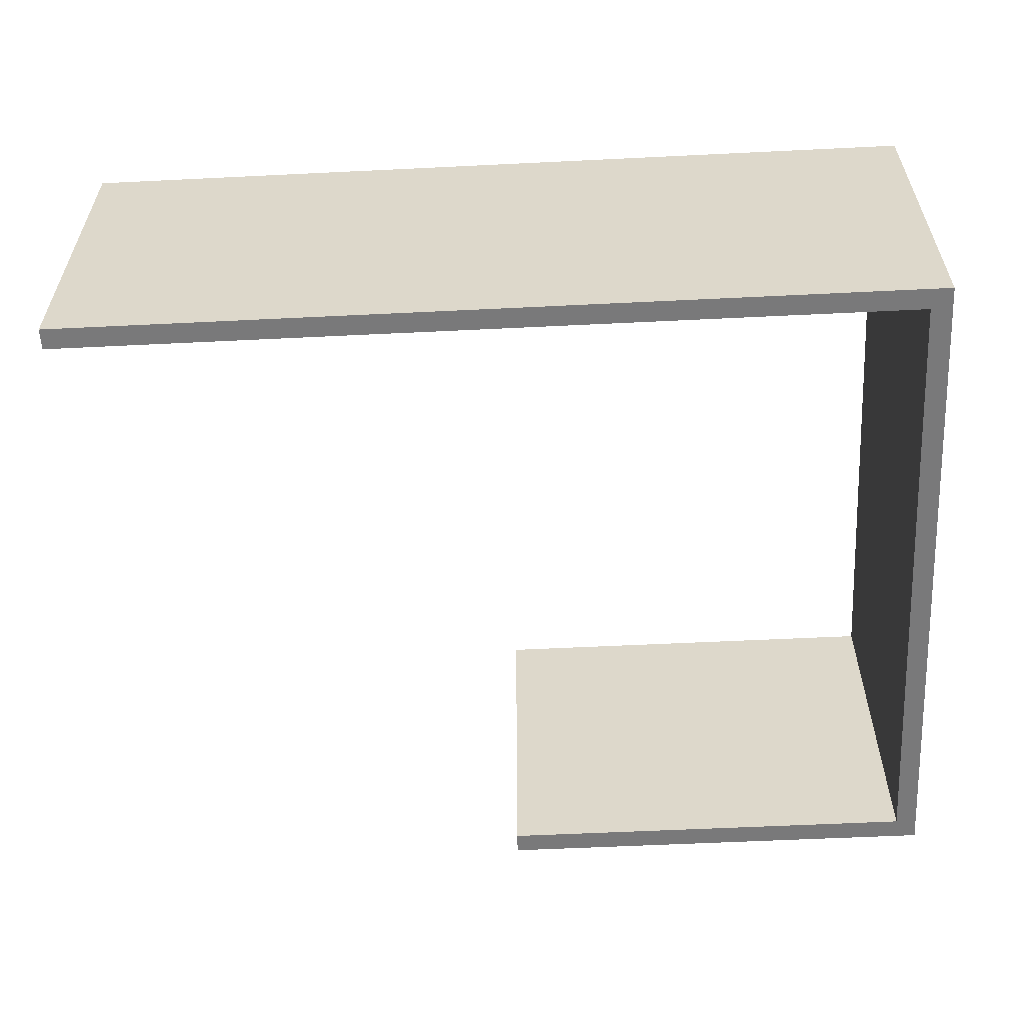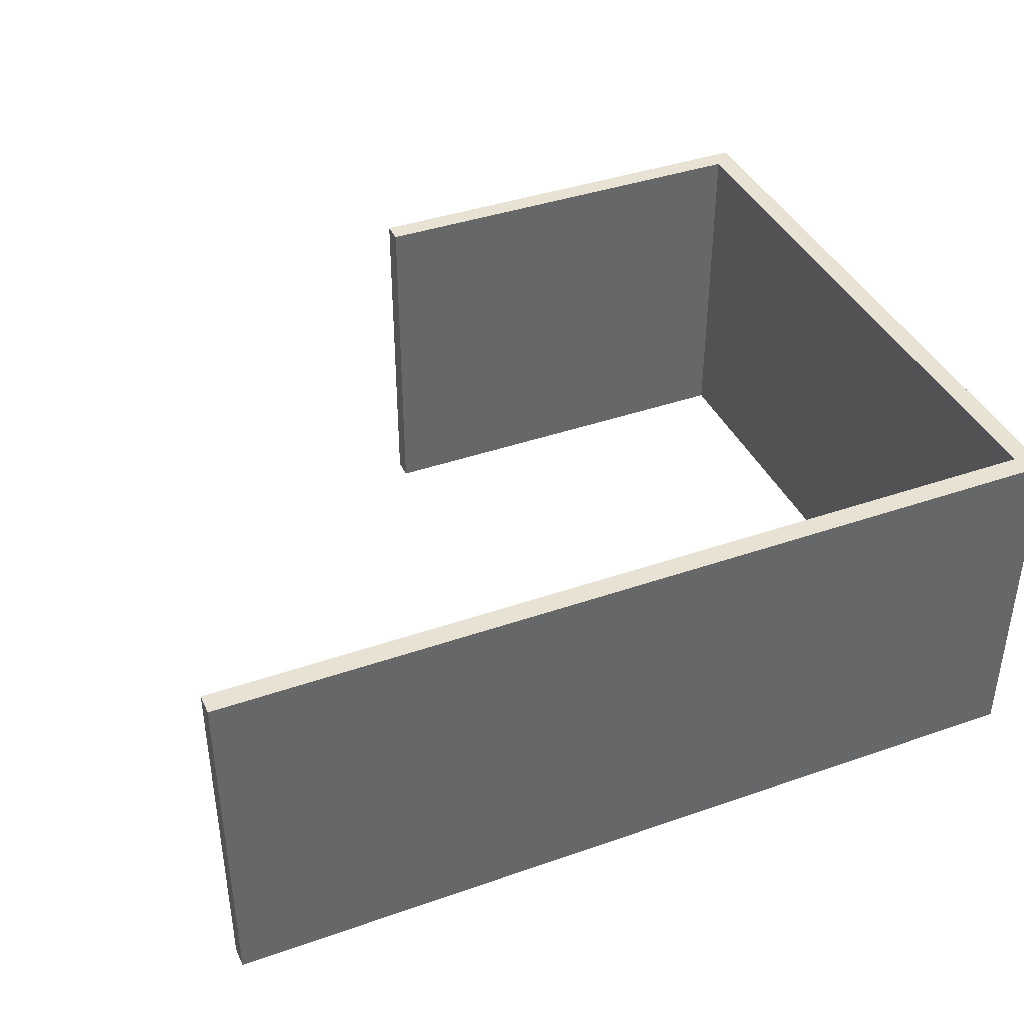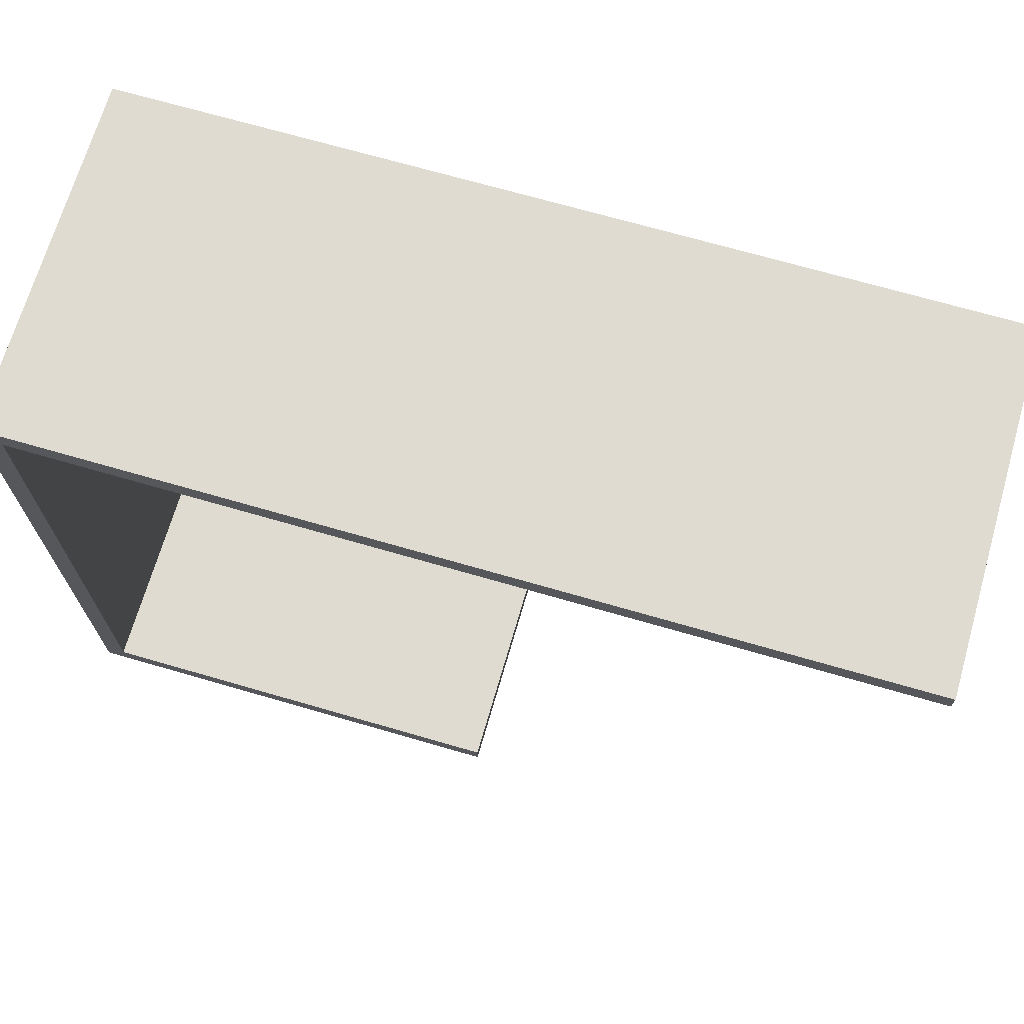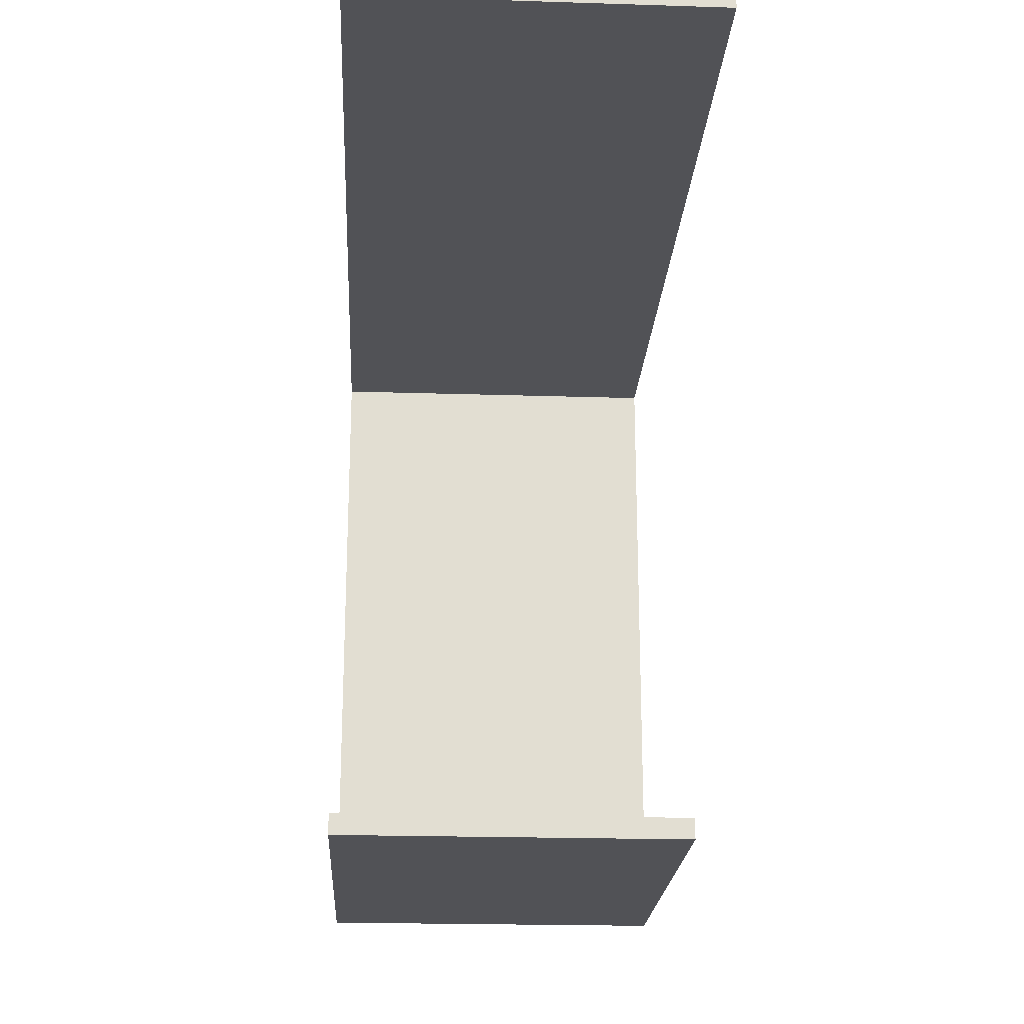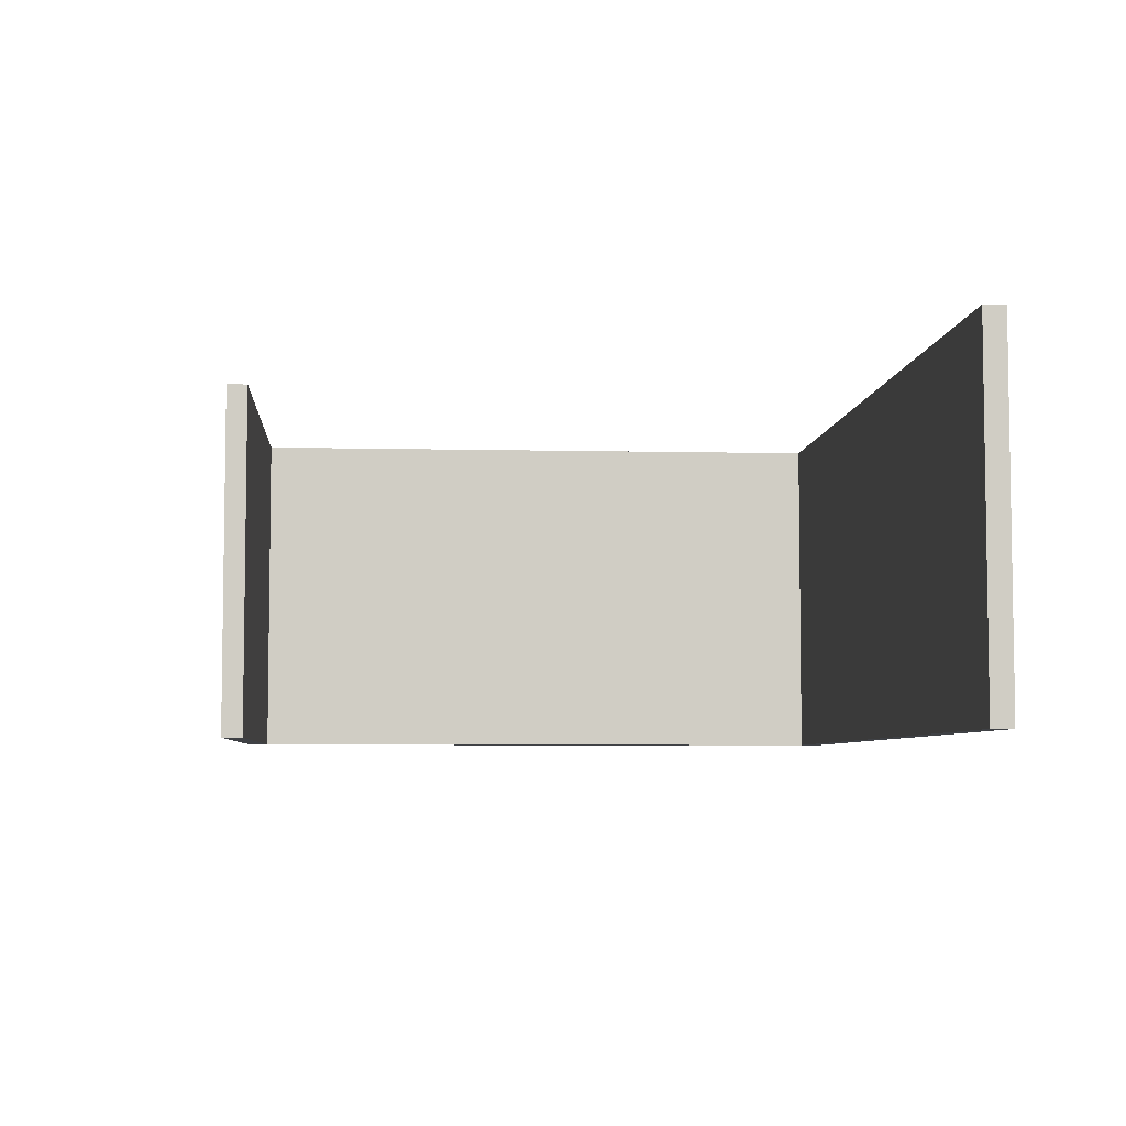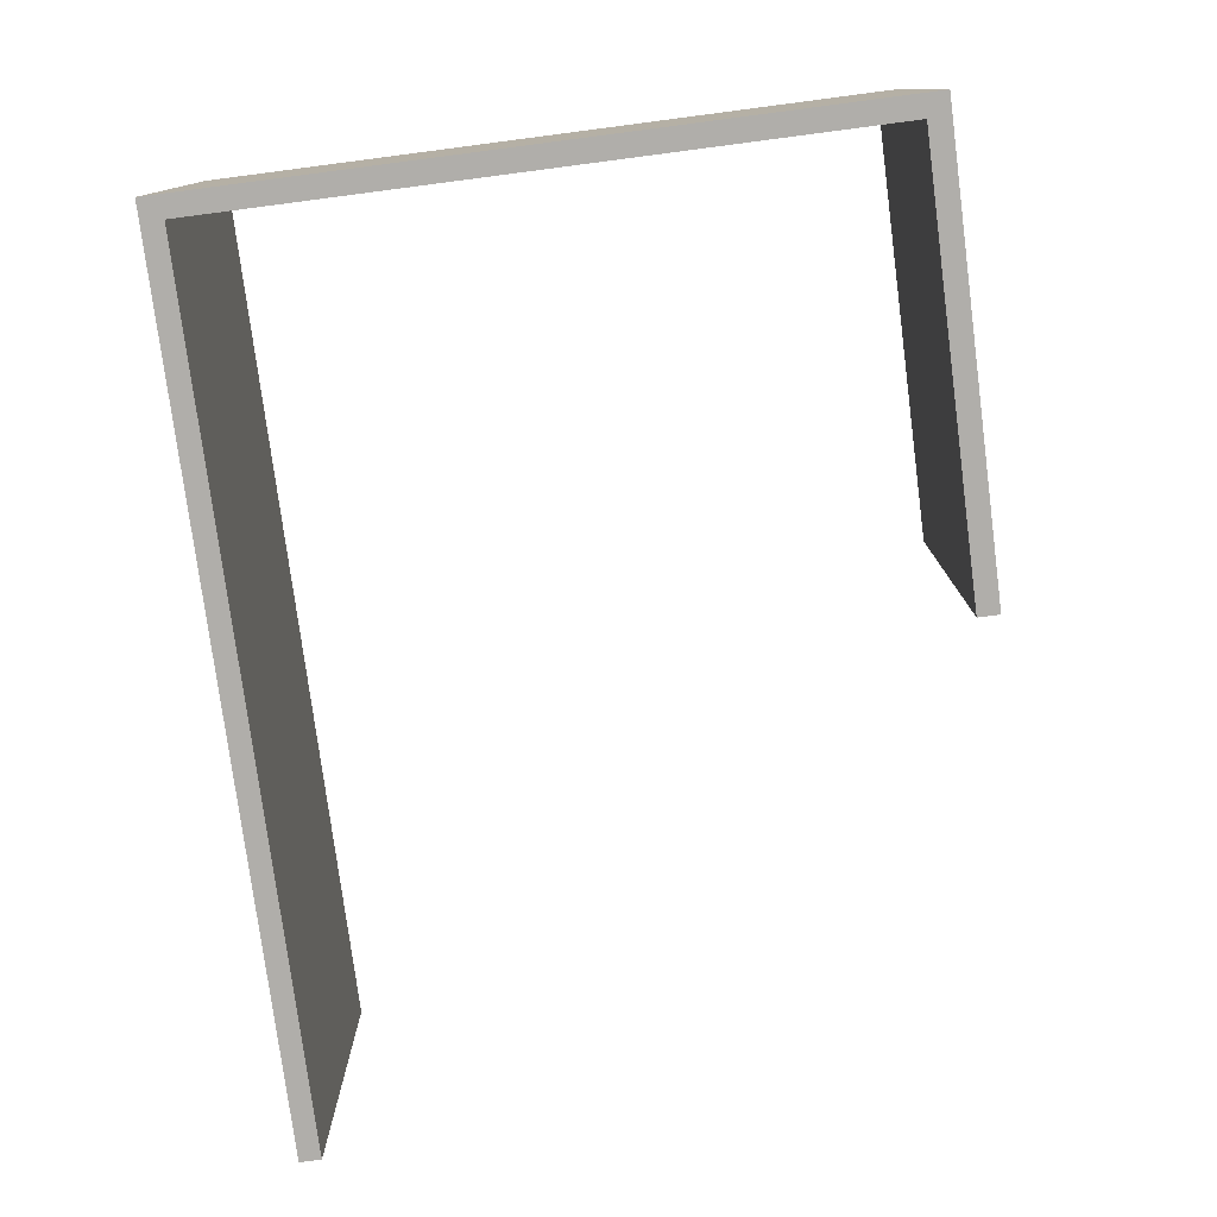
<metadata>
{"format":"obj","ext":"obj","renderer":"f3d","projection":"perspective","resolution":1024,"background":"white","views":[{"elev":-57.8,"azim":2.9,"up":"+Y"},{"elev":39.9,"azim":-23.3,"up":"+Y"},{"elev":69.8,"azim":-163.8,"up":"+Z"},{"elev":-21.3,"azim":-93.2,"up":"+Z"},{"elev":-5.6,"azim":-94.3,"up":"+Y"},{"elev":-77.7,"azim":97.4,"up":"+Y"}]}
</metadata>
<code>
v 314 0 -16
v -1 0 -16
v -1 250 -16
v 314 250 -16
v 314 0 464
v 314 0 -16
v 314 250 -16
v 314 250 464
v -301 0 464
v 314 0 464
v 314 250 464
v -301 250 464
v -301 0 449
v -301 0 464
v -301 250 464
v -301 250 449
v 299 0 449
v -301 0 449
v -301 250 449
v 299 250 449
v 299 0 -1
v 299 0 449
v 299 250 449
v 299 250 -1
v -1 0 -1
v 299 0 -1
v 299 250 -1
v -1 250 -1
v -1 0 -16
v -1 0 -1
v -1 250 -1
v -1 250 -16
v -1 250 -16
v -1 250 -1
v 299 250 -1
v 299 250 449
v -301 250 449
v -301 250 464
v 314 250 464
v 314 250 -16
v -1 0 -1
v -1 0 -16
v 314 0 -16
v 314 0 464
v -301 0 464
v -301 0 449
v 299 0 449
v 299 0 -1
g 35569622-e30a-11ea-be40-54bf646e7e1f
f 1 2 4
f 4 2 3
g 3556bd22-e30a-11ea-a924-54bf646e7e1f
f 5 6 8
f 8 6 7
g 3556e428-e30a-11ea-ab10-54bf646e7e1f
f 9 10 12
f 12 10 11
g 35570b3a-e30a-11ea-8377-54bf646e7e1f
f 13 14 16
f 16 14 15
g 35575954-e30a-11ea-8cd9-54bf646e7e1f
f 17 18 20
f 20 18 19
g 35578070-e30a-11ea-a34e-54bf646e7e1f
f 21 22 24
f 24 22 23
g 3557ce90-e30a-11ea-b653-54bf646e7e1f
f 25 26 28
f 28 26 27
g 35581c9e-e30a-11ea-8e56-54bf646e7e1f
f 29 30 32
f 32 30 31
g 35586aba-e30a-11ea-85fe-54bf646e7e1f
f 34 35 33
f 33 35 40
f 40 35 36
f 40 36 39
f 39 36 38
f 38 36 37
g 3558b8e4-e30a-11ea-9f9a-54bf646e7e1f
f 41 42 48
f 48 42 43
f 48 43 44
f 48 44 47
f 47 44 45
f 47 45 46

</code>
